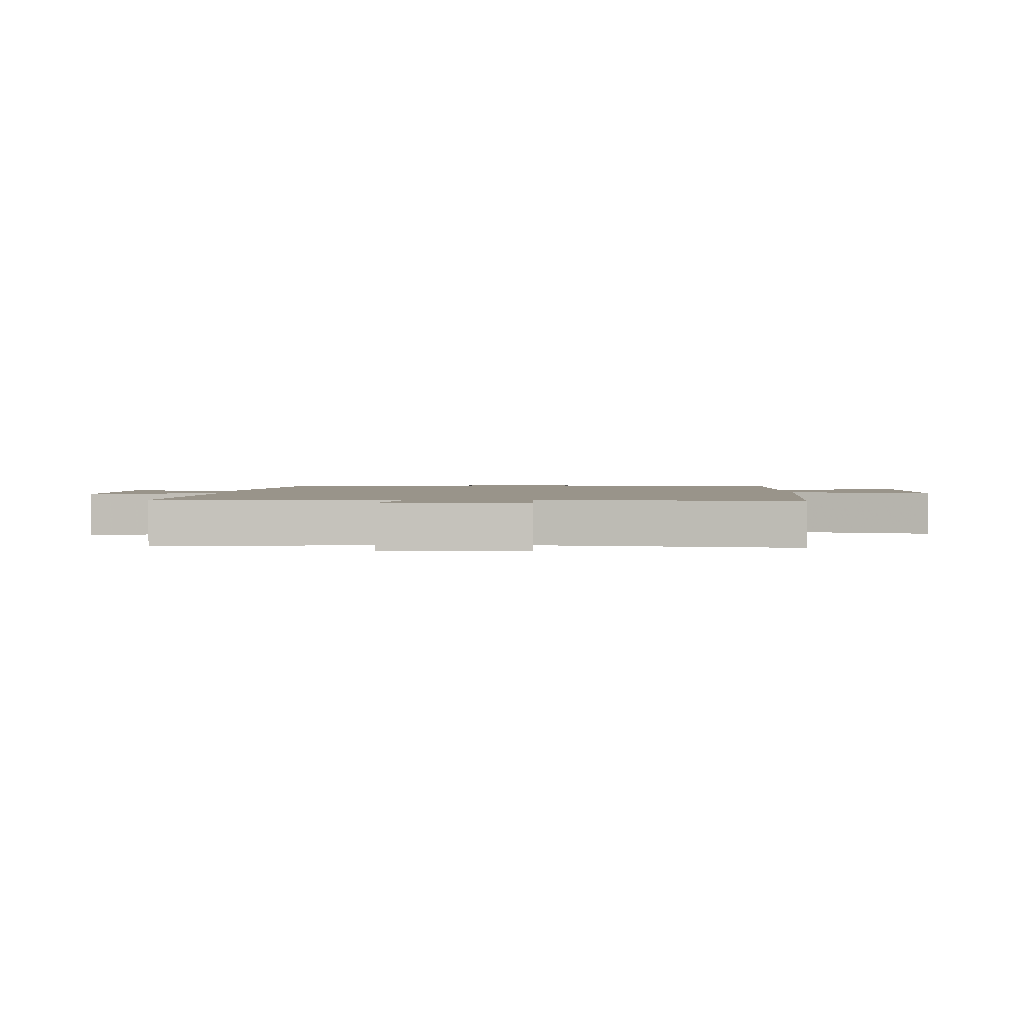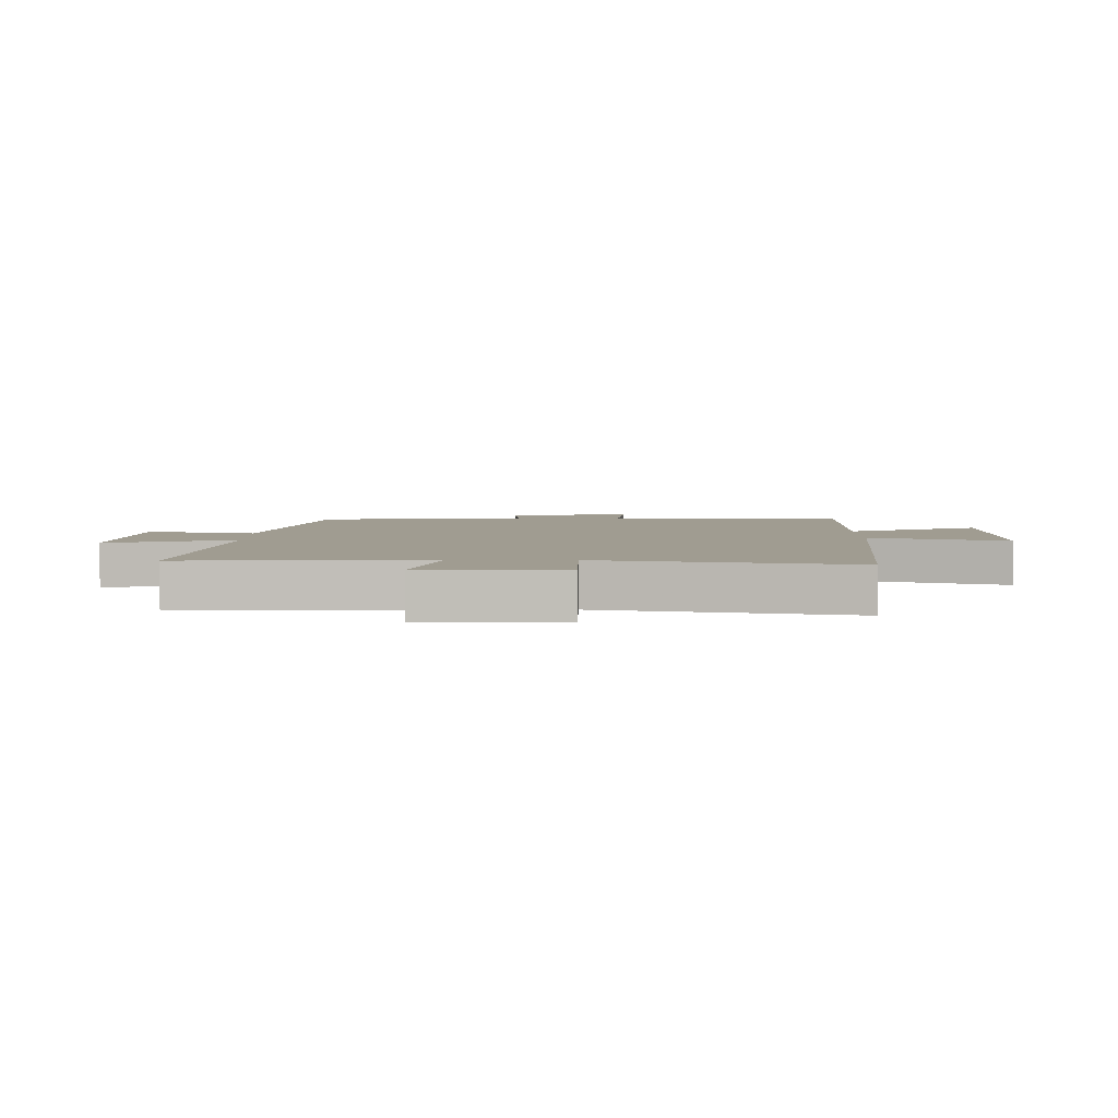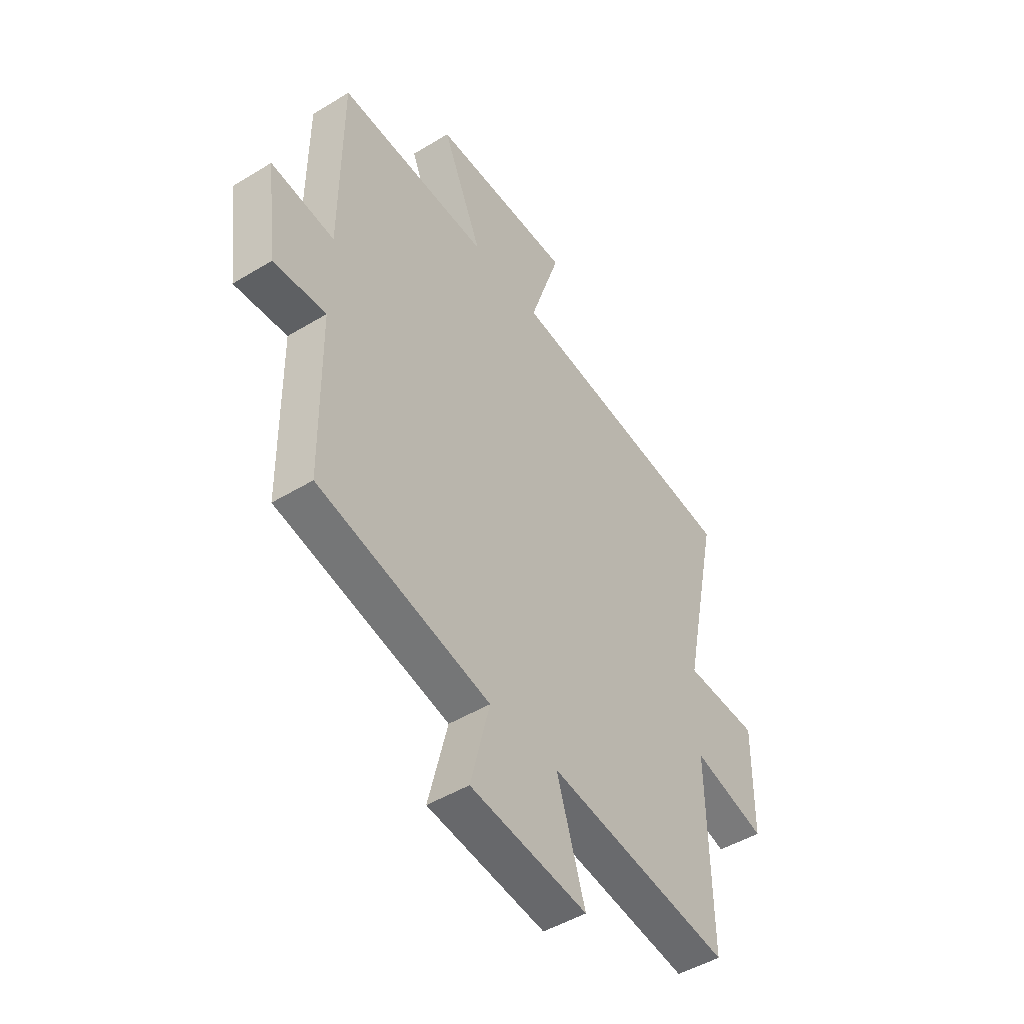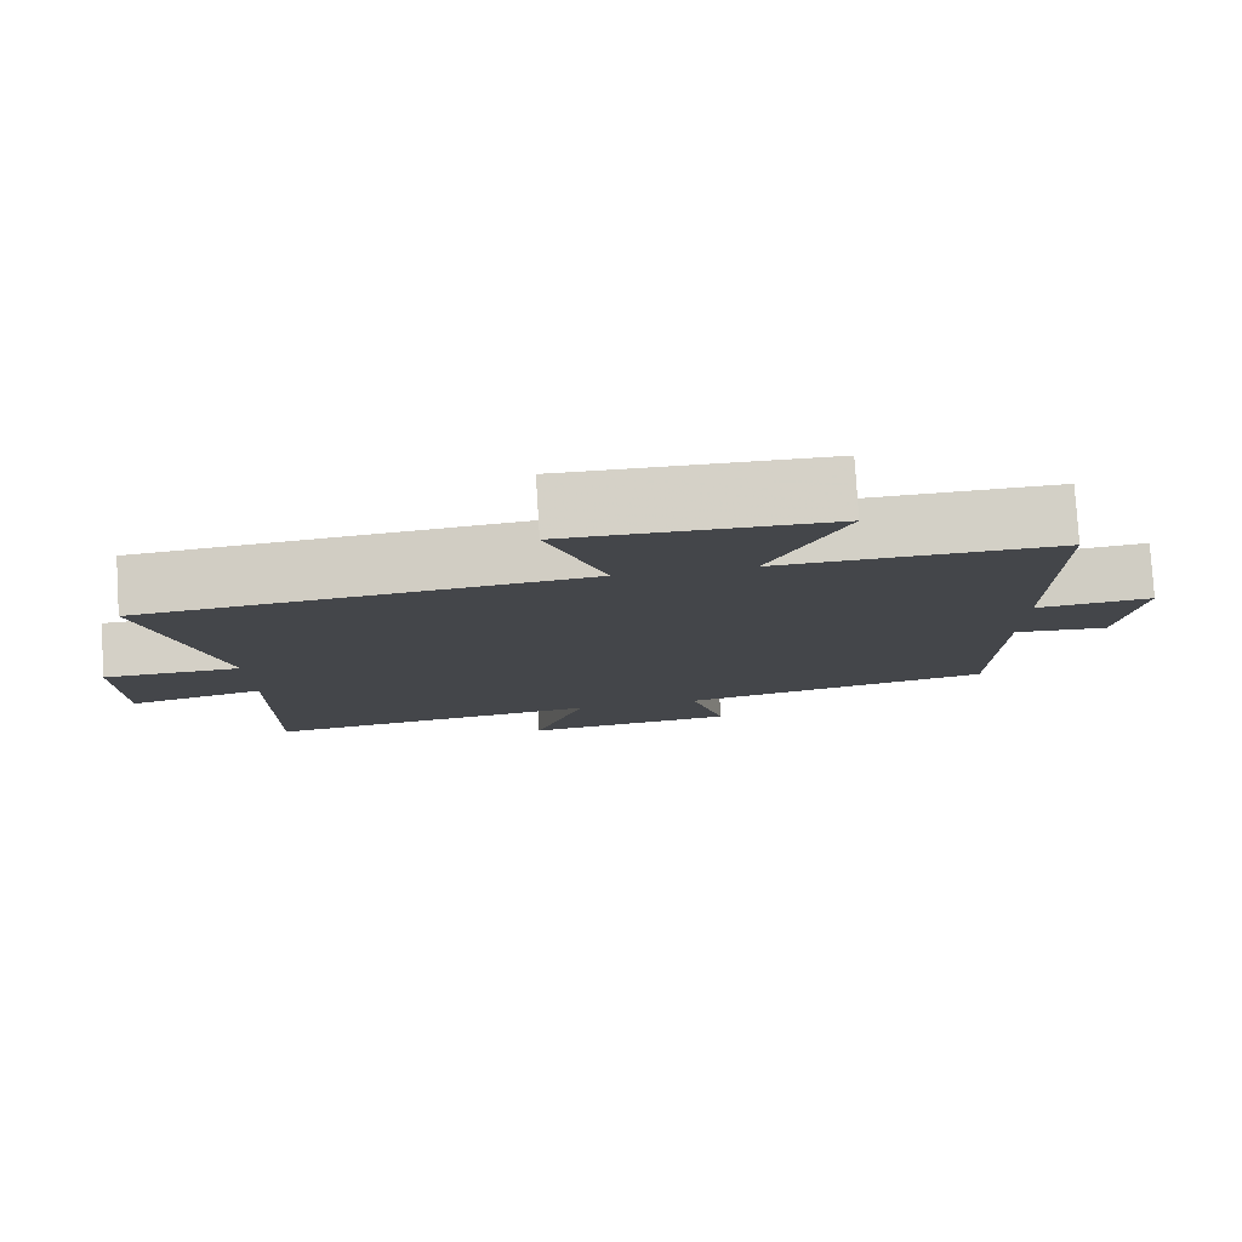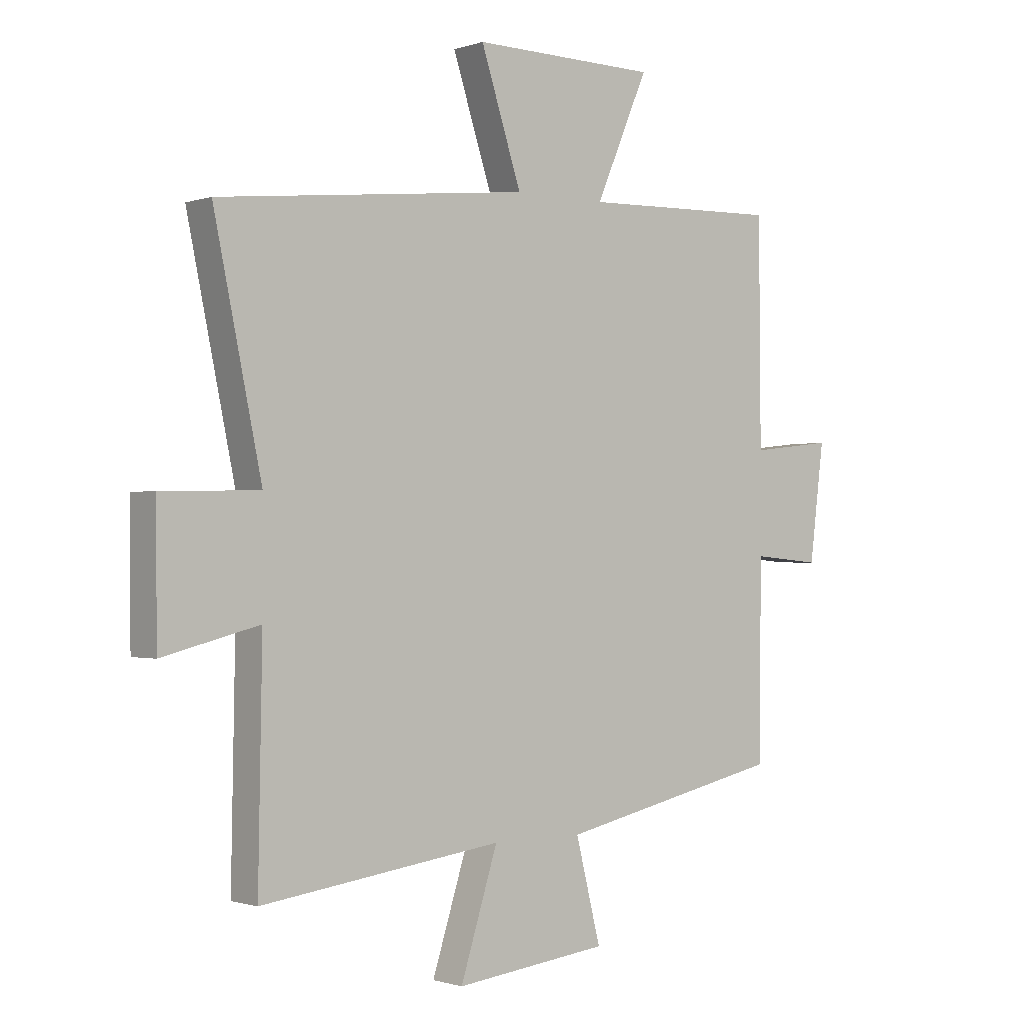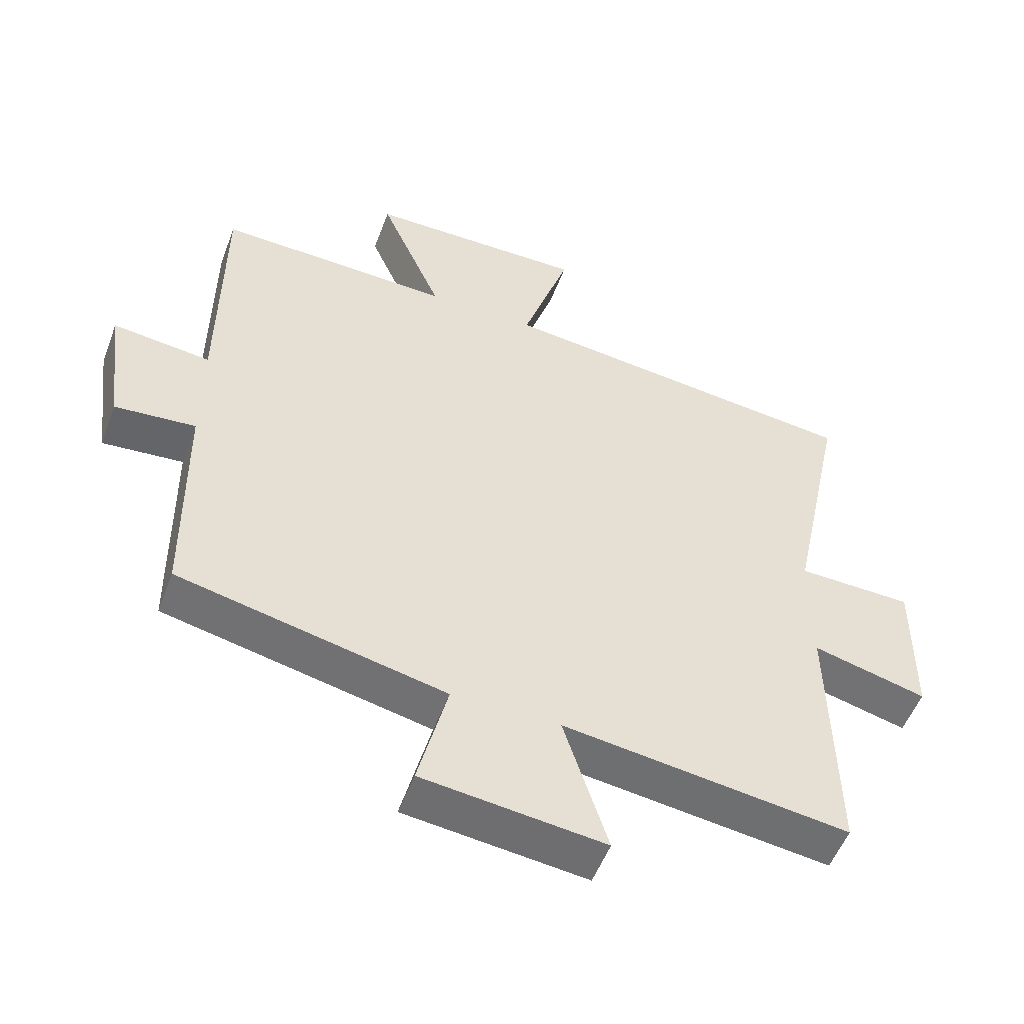
<metadata>
{"format":"obj","ext":"obj","renderer":"f3d","projection":"perspective","resolution":1024,"background":"white","views":[{"elev":1.9,"azim":-90.8,"up":"+Y"},{"elev":4.3,"azim":-90.3,"up":"+Y"},{"elev":-47.5,"azim":124.5,"up":"+Z"},{"elev":80.0,"azim":-3.6,"up":"+Z"},{"elev":-1.0,"azim":-39.5,"up":"+Z"},{"elev":-52.9,"azim":159.6,"up":"+Z"}]}
</metadata>
<code>
v 0.497 0.07 0.511
v 0.5 0.07 0.115
v 0.649 0.07 0.132
v 0.623 0.07 -0.074
v 0.5 0.07 -0.063
v 0.496 0.07 -0.412
v 0.091 0.07 -0.5
v 0.136 0.07 -0.679
v -0.14 0.07 -0.711
v -0.073 0.07 -0.5
v -0.507 0.07 -0.557
v -0.5 0.07 -0.159
v -0.673 0.07 -0.203
v -0.675 0.07 0.027
v -0.5 0.07 0.031
v -0.586 0.07 0.44
v -0.027 0.07 0.5
v -0.1 0.07 0.723
v 0.234 0.07 0.719
v 0.139 0.07 0.5
v 0.497 0 0.511
v 0.5 0 0.115
v 0.649 0 0.132
v 0.623 0 -0.074
v 0.5 0 -0.063
v 0.496 0 -0.412
v 0.091 0 -0.5
v 0.136 0 -0.679
v -0.14 0 -0.711
v -0.073 0 -0.5
v -0.507 0 -0.557
v -0.5 0 -0.159
v -0.673 0 -0.203
v -0.675 0 0.027
v -0.5 0 0.031
v -0.586 0 0.44
v -0.027 0 0.5
v -0.1 0 0.723
v 0.234 0 0.719
v 0.139 0 0.5
f 17 18 19 20
f 15 16 17 20
f 15 20 1 2
f 12 13 14 15
f 12 15 2
f 12 2 3
f 11 12 3
f 10 11 3
f 7 8 9 10
f 5 6 7 10
f 5 10 3
f 3 4 5
f 40 39 38 37
f 40 37 36 35
f 22 21 40 35
f 35 34 33 32
f 22 35 32
f 23 22 32
f 23 32 31
f 23 31 30
f 30 29 28 27
f 30 27 26 25
f 23 30 25
f 25 24 23
f 1 21 22 2
f 2 22 23 3
f 3 23 24 4
f 4 24 25 5
f 5 25 26 6
f 6 26 27 7
f 7 27 28 8
f 8 28 29 9
f 9 29 30 10
f 10 30 31 11
f 11 31 32 12
f 12 32 33 13
f 13 33 34 14
f 14 34 35 15
f 15 35 36 16
f 16 36 37 17
f 17 37 38 18
f 18 38 39 19
f 19 39 40 20
f 20 40 21 1

</code>
